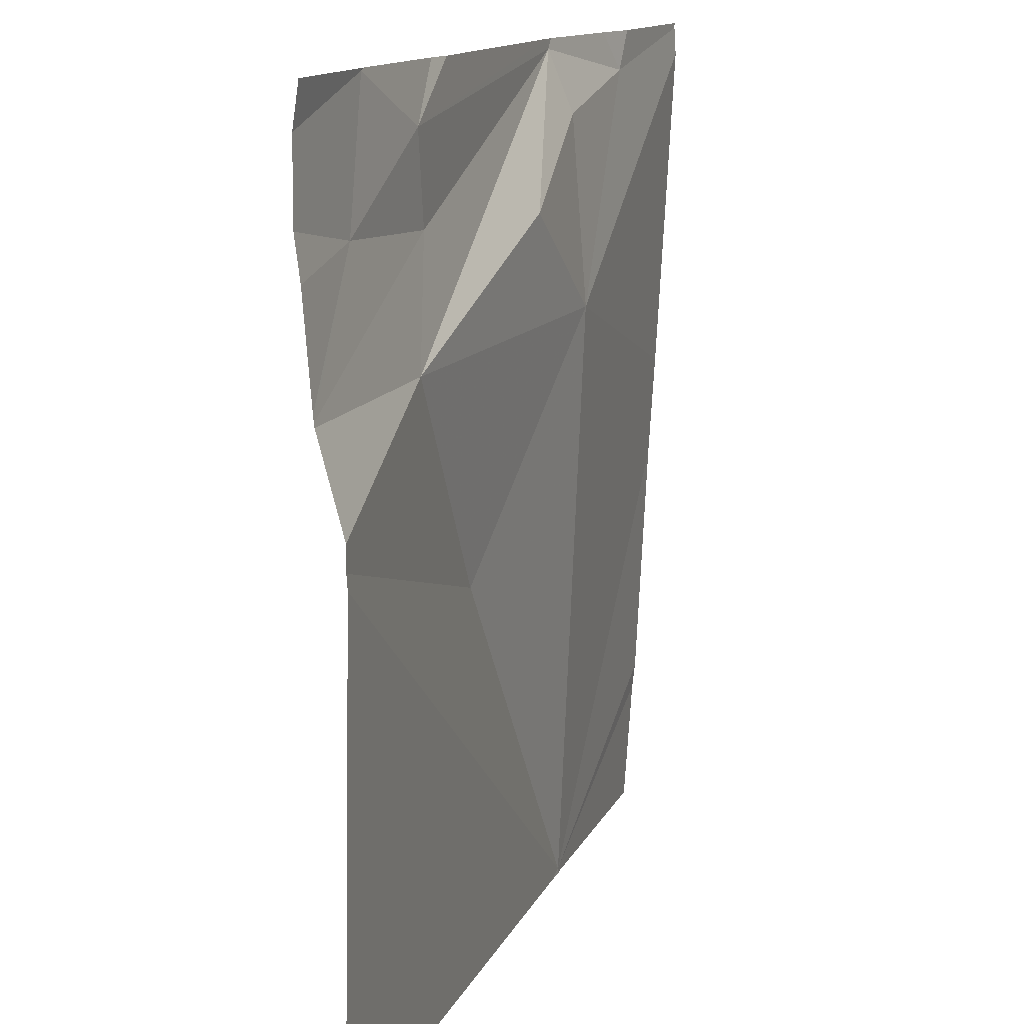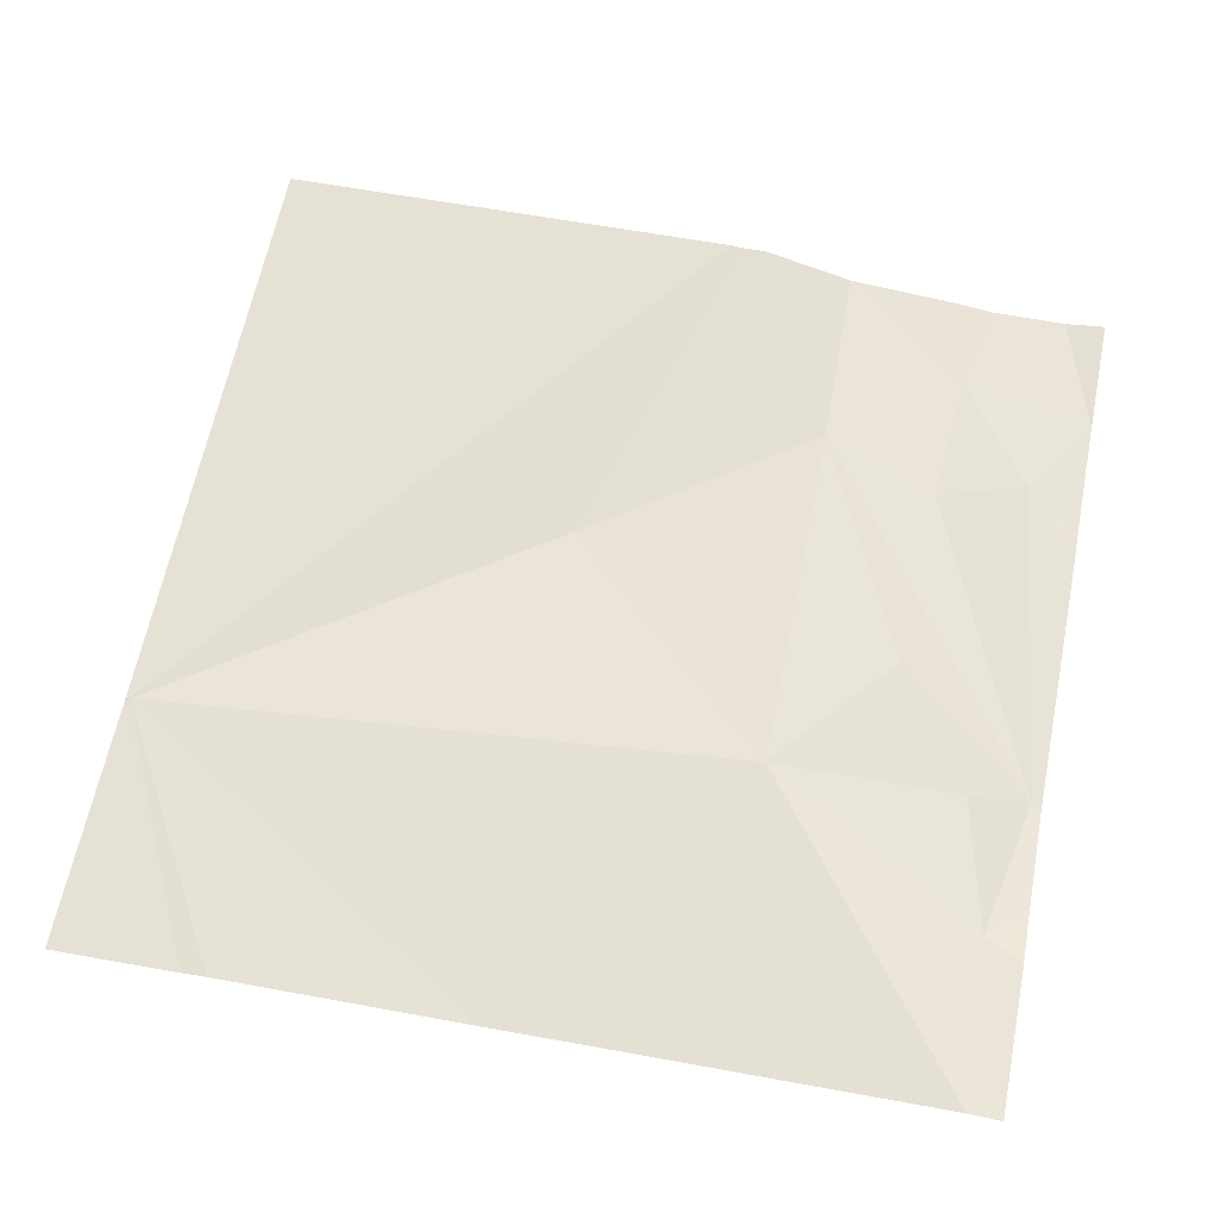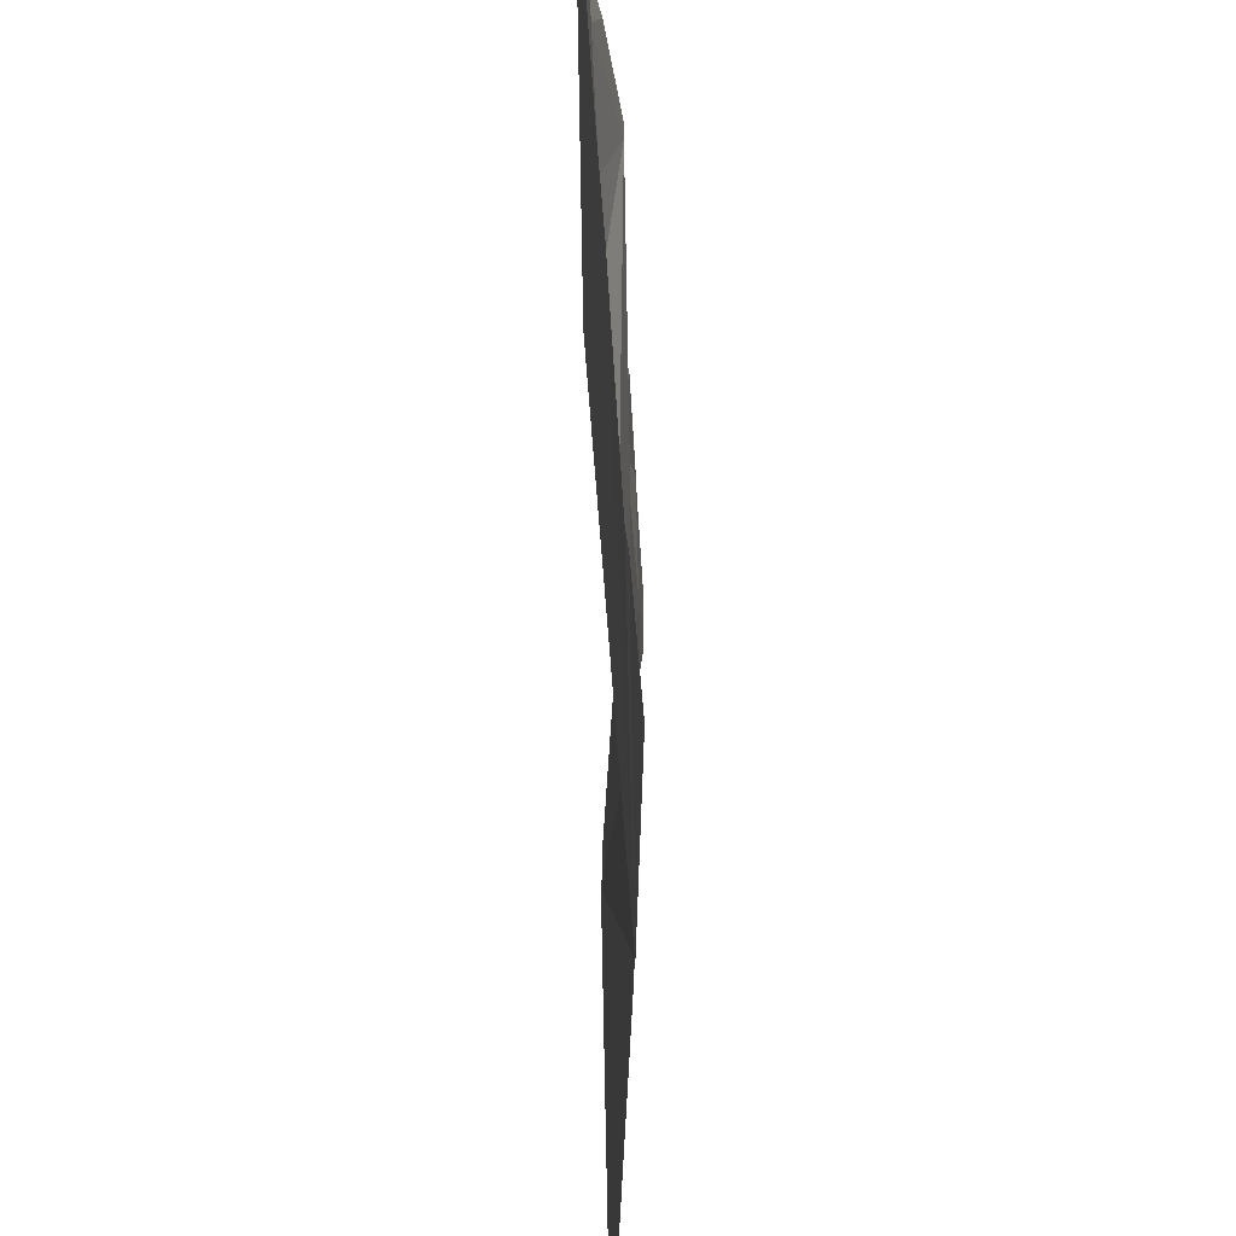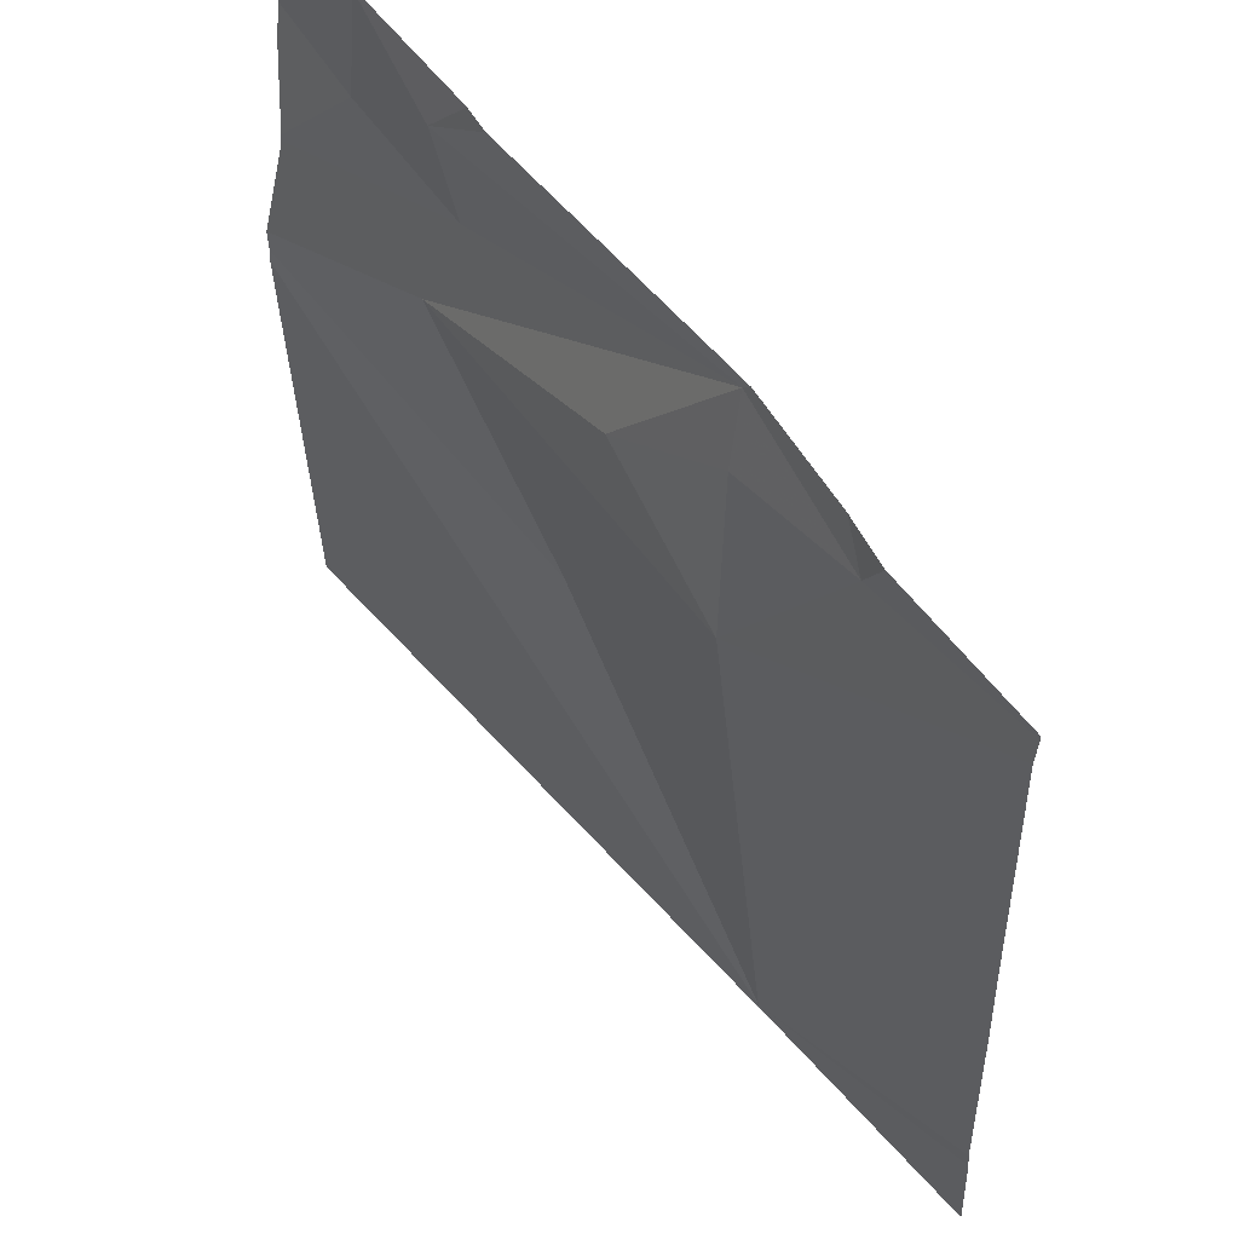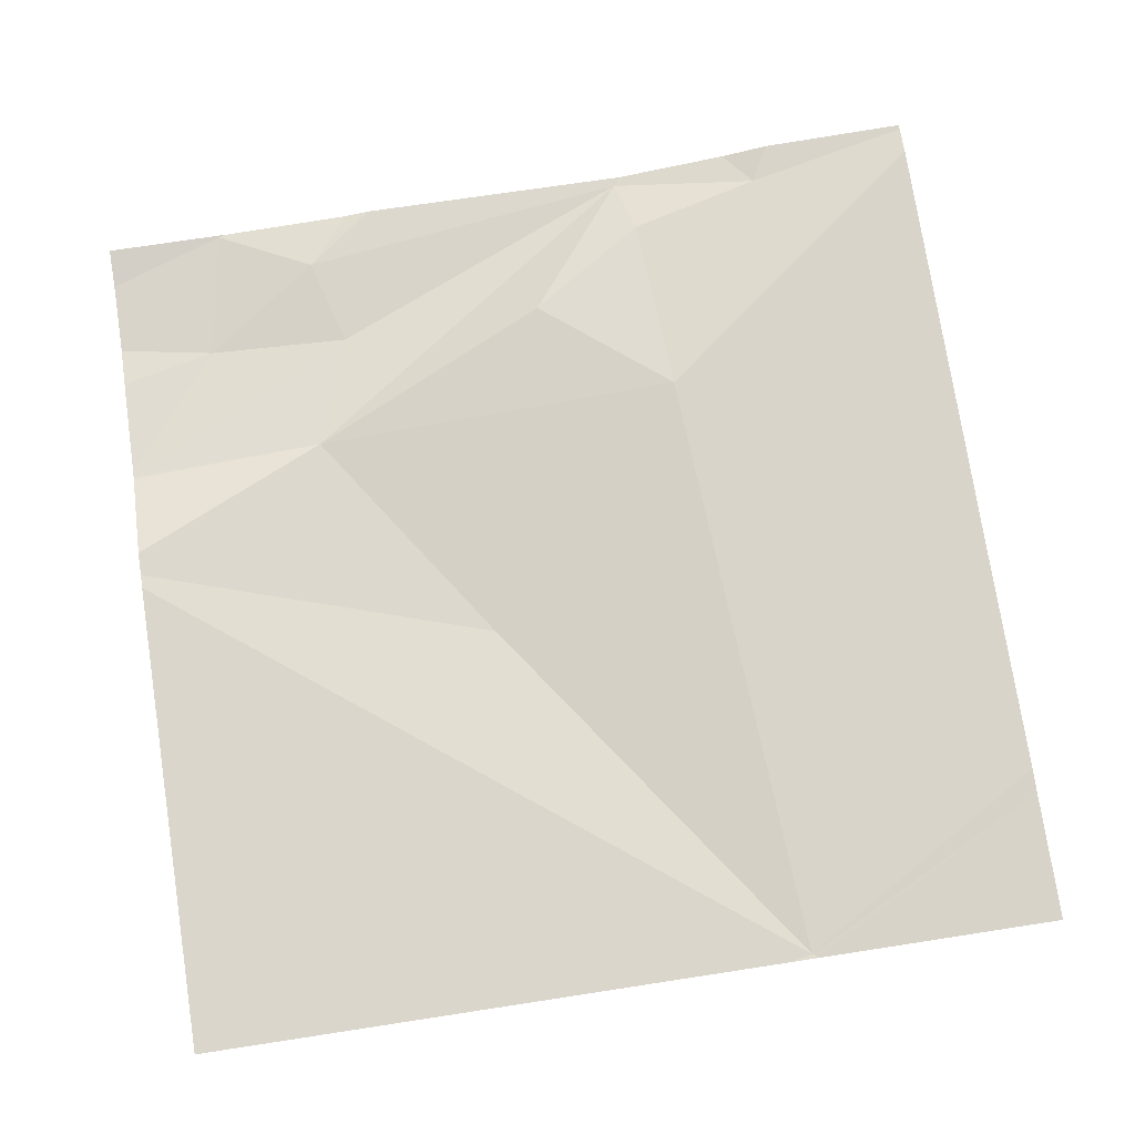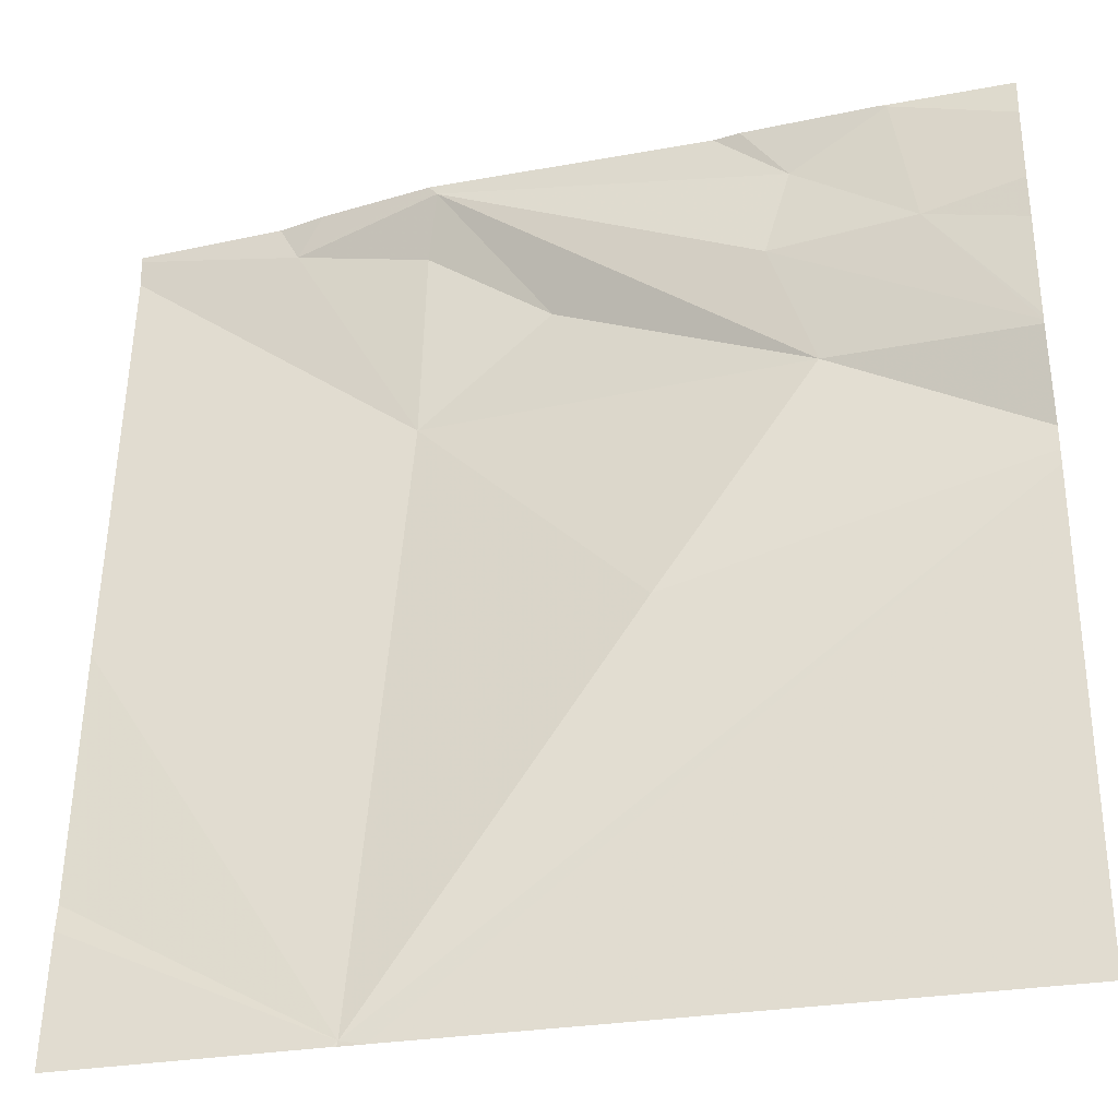
<metadata>
{"format":"obj","ext":"obj","renderer":"f3d","projection":"perspective","resolution":1024,"background":"white","views":[{"elev":13.9,"azim":-69.5,"up":"+Y"},{"elev":61.2,"azim":101.6,"up":"+Z"},{"elev":-39.2,"azim":91.3,"up":"+Y"},{"elev":58.0,"azim":51.7,"up":"+Y"},{"elev":73.4,"azim":-9.0,"up":"+Z"},{"elev":-31.7,"azim":-164.6,"up":"+Y"}]}
</metadata>
<code>
v -95.64 248.4 483.3
v -95.64 247.6 483.2
v -96.49 248.3 483.2
v -96.33 248.3 483.2
v -95.64 248 483.3
v -95.96 248.1 483.3
v -96.21 247.9 483.2
v -96.38 248.1 483.3
v -96.36 248.4 483.3
v -95.99 248.4 483.2
v -96.47 248.4 483.2
v -95.83 248.4 483.3
v -95.97 248.3 483.3
v -96.11 248.3 483.3
v -95.98 248.4 483.2
v -96.31 248.4 483.2
v -95.92 247.5 483.2
v -95.64 248.4 483.3
v -95.95 247.5 483.2
v -96.6 247.5 483.3
v -95.92 247.5 483.2
v -95.93 247.5 483.2
v -95.92 247.5 483.2
v -96.6 248.1 483.3
v -96.6 248.1 483.3
v -96.6 248.2 483.2
v -96.6 248.1 483.3
v -96.6 248.4 483.2
v -96.6 248 483.3
v -96.6 248.3 483.2
v -95.99 248.4 483.2
v -96.6 248 483.3
v -96.6 248 483.3
v -96.46 248.4 483.2
v -95.64 247.6 483.2
v -95.64 247.9 483.3
v -96.28 248.4 483.2
v -96.46 248.4 483.2
v -95.92 247.5 483.2
v -95.64 247.5 483.2
v -95.71 248.4 483.3
v -95.8 248.4 483.3
v -95.86 248.4 483.3
v -96.47 248.4 483.2
v -96.6 248.4 483.2
v -95.64 248.4 483.3
f 24 3 25
f 7 6 8
f 10 9 4
f 38 11 34
f 34 9 16
f 9 10 31
f 6 12 13
f 14 13 10
f 10 13 12
f 8 4 24
f 4 9 3
f 13 14 6
f 40 2 21
f 3 11 28
f 36 17 35
f 3 9 11
f 17 6 7
f 32 7 33
f 7 8 29
f 6 14 8
f 10 4 8
f 8 14 10
f 37 9 31
f 16 9 37
f 15 12 43
f 41 18 46
f 18 6 1
f 39 17 23
f 5 17 36
f 34 11 9
f 21 17 39
f 24 4 3
f 15 10 12
f 35 17 2
f 25 3 26
f 2 17 21
f 26 3 30
f 27 8 24
f 23 17 22
f 5 6 17
f 28 11 44
f 29 8 27
f 1 6 5
f 30 3 28
f 22 17 19
f 19 32 20
f 18 12 6
f 32 17 7
f 33 7 29
f 31 10 15
f 19 17 32
f 41 12 18
f 42 12 41
f 43 12 42
f 44 11 38
f 45 28 44

</code>
